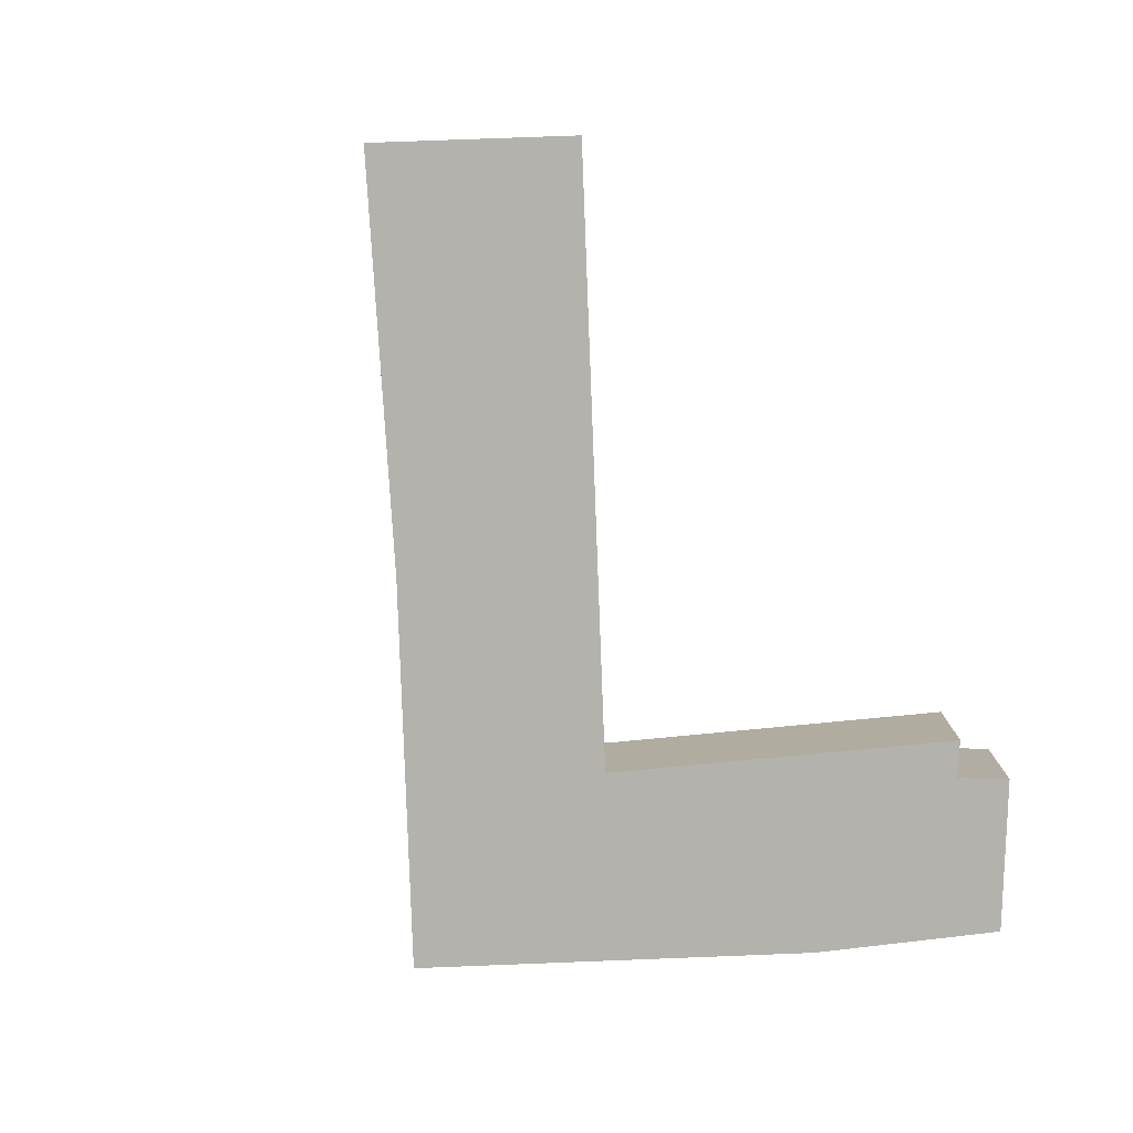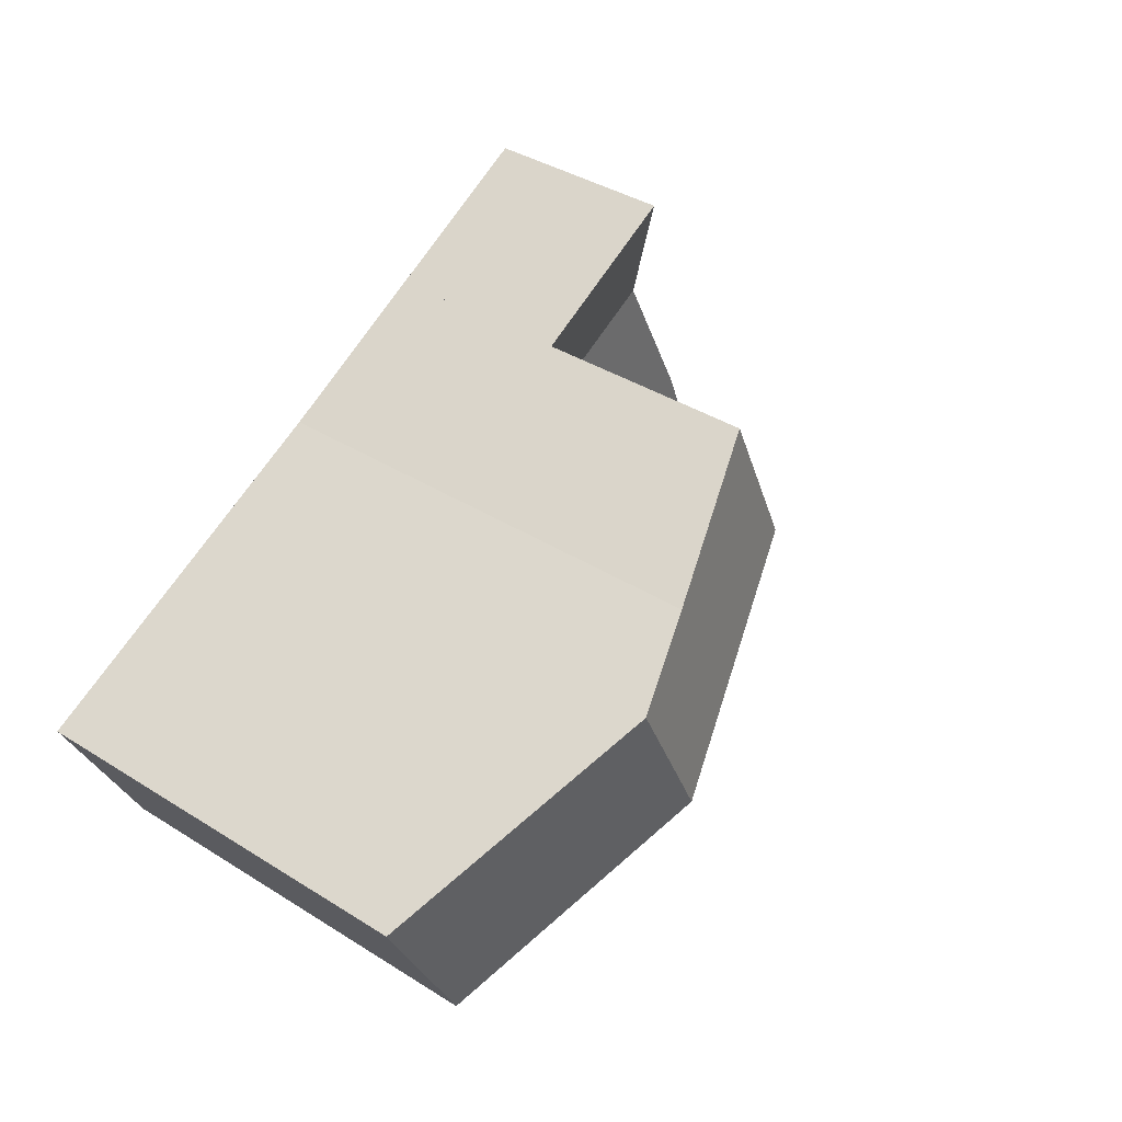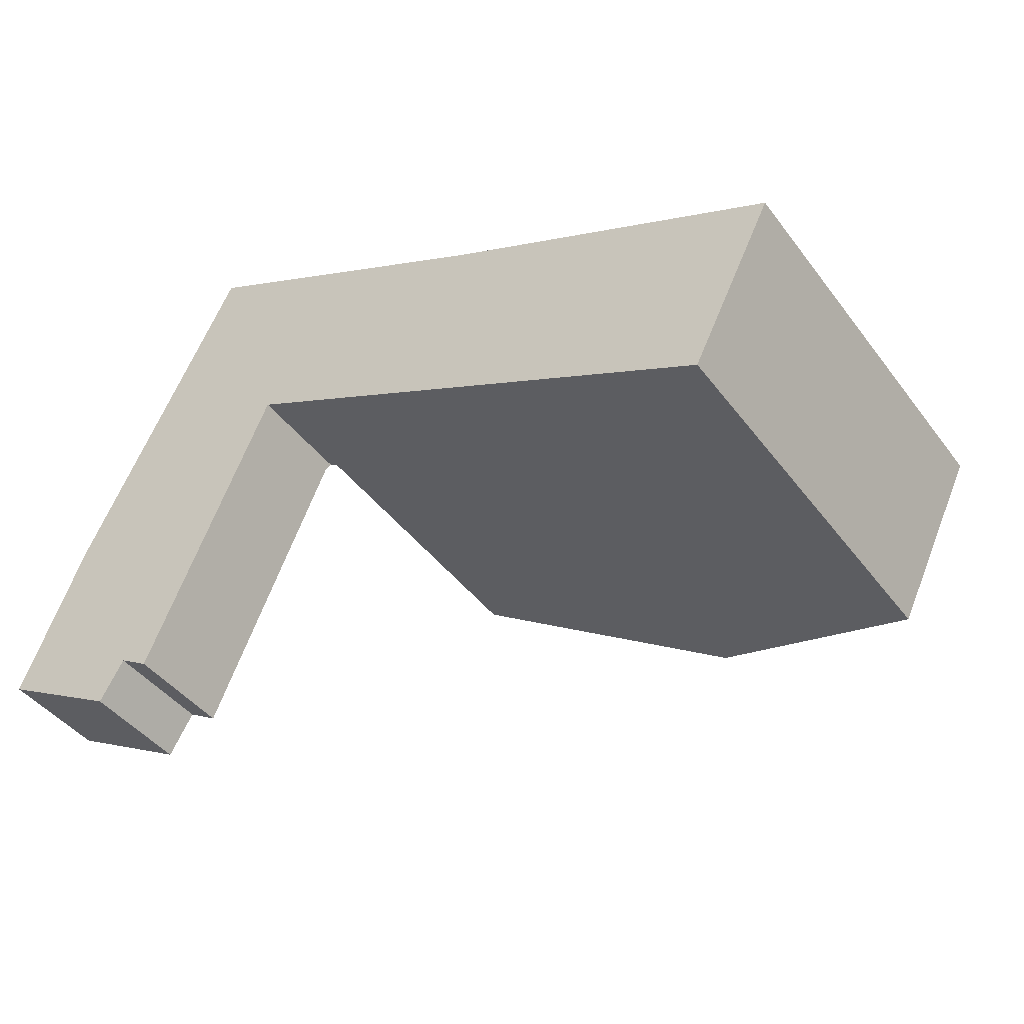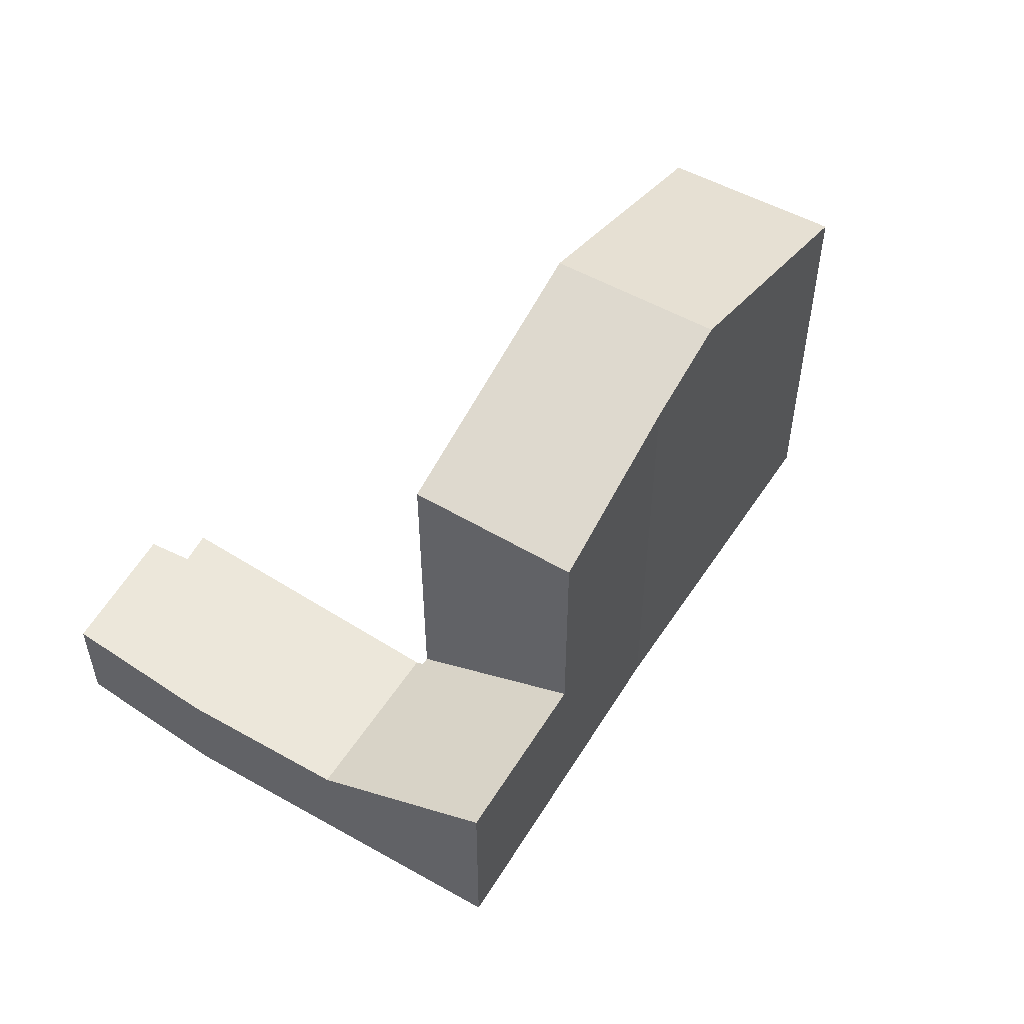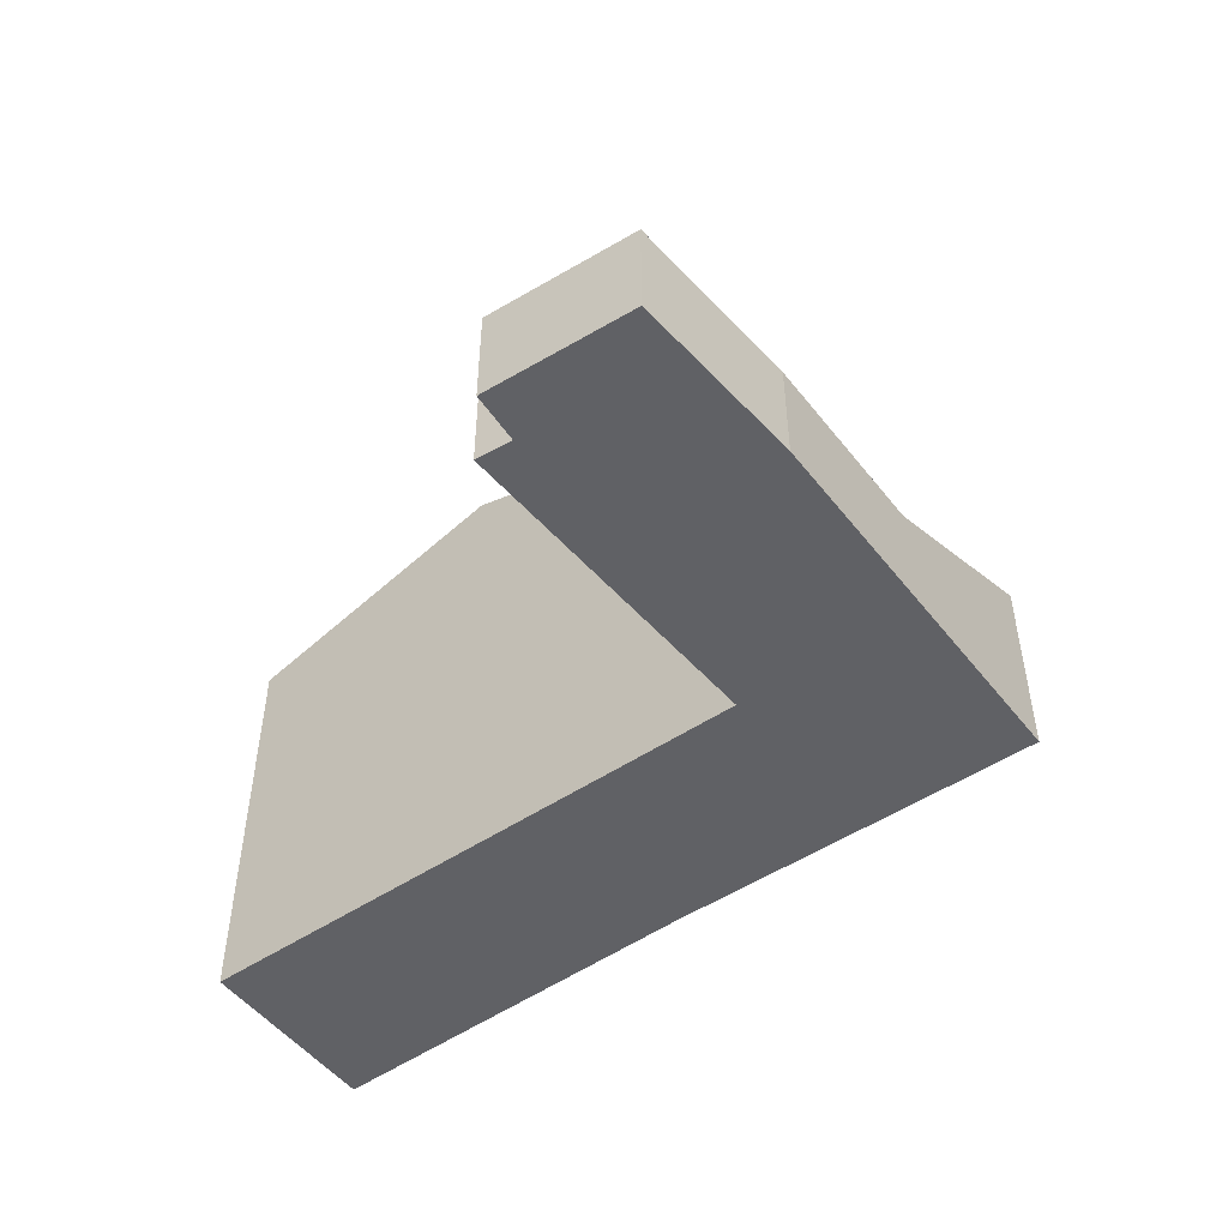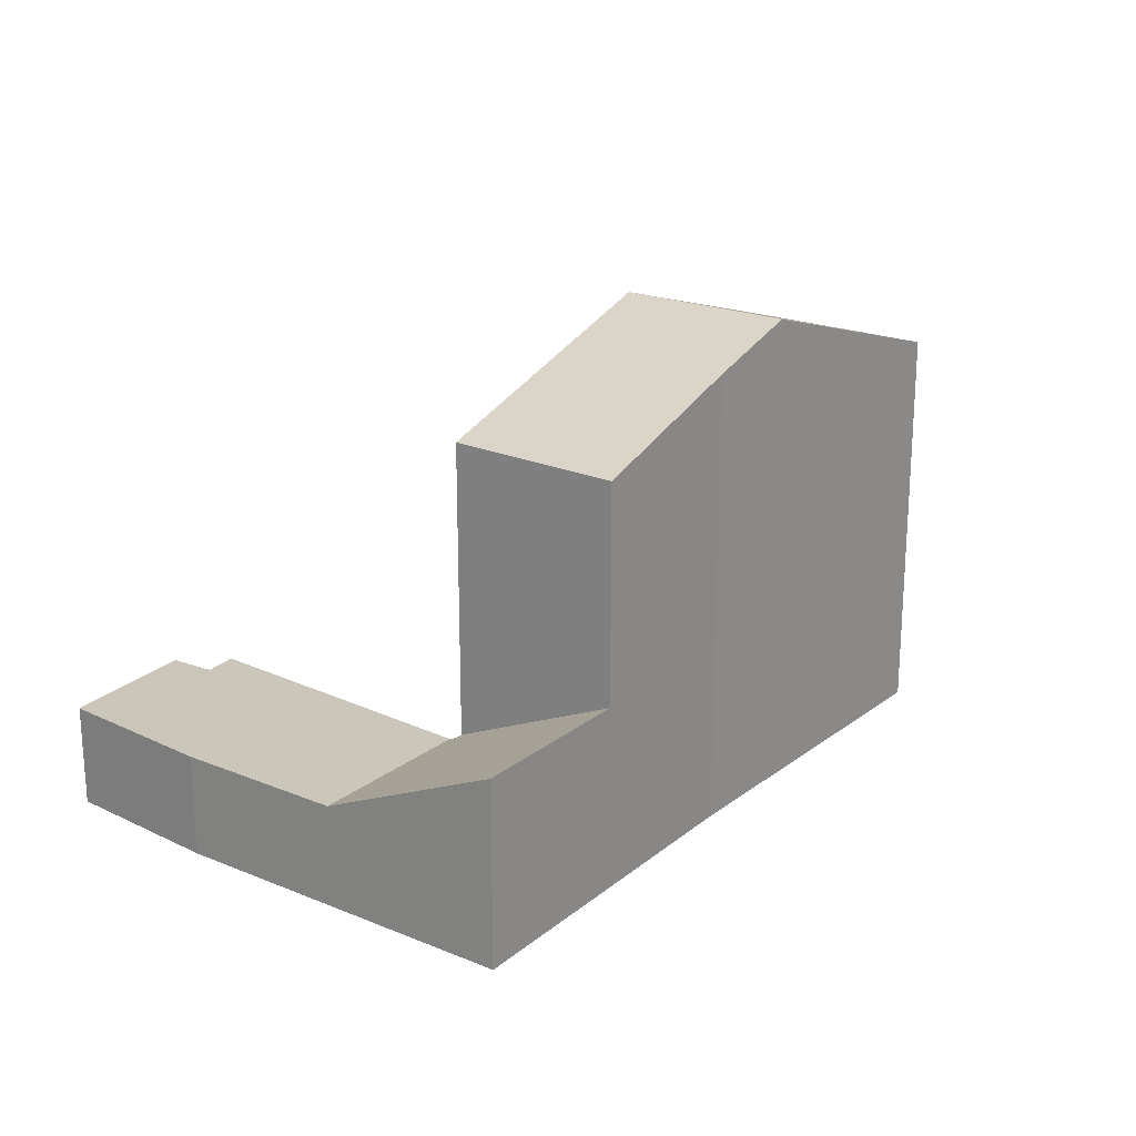
<metadata>
{"format":"obj","ext":"obj","renderer":"f3d","projection":"perspective","resolution":1024,"background":"white","views":[{"elev":-79.6,"azim":118.5,"up":"+Y"},{"elev":38.8,"azim":128.2,"up":"+Z"},{"elev":-43.6,"azim":34.2,"up":"+Z"},{"elev":52.4,"azim":-32.6,"up":"+Y"},{"elev":-50.2,"azim":-117.3,"up":"+Y"},{"elev":21.2,"azim":-27.7,"up":"+Y"}]}
</metadata>
<code>
v  5.315 2.586 5.586
v  1.929 1.441 4.347
v  3.089 2.603 6.709
v  4.174 1.491 3.384
v  4.278 1.491 3.333
v  4.129 1.441 3.278
v  0 1.441 8.824e-17
v  2.04 1.441 -0.417
v  1.716 1.441 -0.983
v  2.452 1.441 -0.668
v  0.862 1.441 2.175
v  0 0 0
v  0.862 -1.332e-16 2.175
v  1.929 -2.662e-16 4.347
v  3.089 -4.108e-16 6.709
v  5.315 -3.42e-16 5.586
v  4.174 -2.072e-16 3.384
v  2.452 4.09e-17 -0.668
v  4.129 -2.007e-16 3.278
v  2.04 2.553e-17 -0.417
v  1.716 6.019e-17 -0.983
v  4.278 -2.041e-16 3.333
v  11.14 5.653 -0.053
v  8.829 6.802 3.86
v  12.29 5.647 2.244
v  7.753 6.796 1.618
v  4.278 5.623 3.333
v  7.54 6.371 4.463
v  5.315 5.617 5.586
v  7.54 -2.733e-16 4.463
v  12.29 -1.374e-16 2.244
v  8.829 -2.364e-16 3.86
v  11.14 3.245e-18 -0.053
v  7.753 -9.907e-17 1.618
g defaultobject
f 1 2 3
f 2 1 4
f 4 1 5
f 6 2 4
f 7 8 9
f 8 6 10
f 6 8 7
f 6 7 11
f 6 11 2
f 12 11 7
f 11 12 13
f 14 11 13
f 14 2 11
f 2 14 3
f 3 14 15
f 15 1 3
f 1 15 16
f 17 6 4
f 6 17 10
f 10 17 18
f 18 17 19
f 20 9 8
f 9 20 21
f 16 5 1
f 5 16 22
f 18 8 10
f 8 18 20
f 21 7 9
f 7 21 12
f 22 4 5
f 4 22 17
f 21 20 12
f 13 17 14
f 17 13 19
f 19 13 18
f 18 13 20
f 20 13 12
f 14 16 15
f 16 14 17
f 16 17 22
f 23 24 25
f 24 23 26
f 27 24 26
f 24 27 28
f 28 27 29
f 29 30 28
f 30 29 16
f 28 25 24
f 25 28 30
f 25 30 31
f 31 30 32
f 25 33 23
f 33 25 31
f 33 26 23
f 26 33 27
f 27 33 22
f 22 33 34
f 22 29 27
f 29 22 16
f 32 33 31
f 33 32 34
f 34 32 22
f 22 32 30
f 22 30 16

</code>
